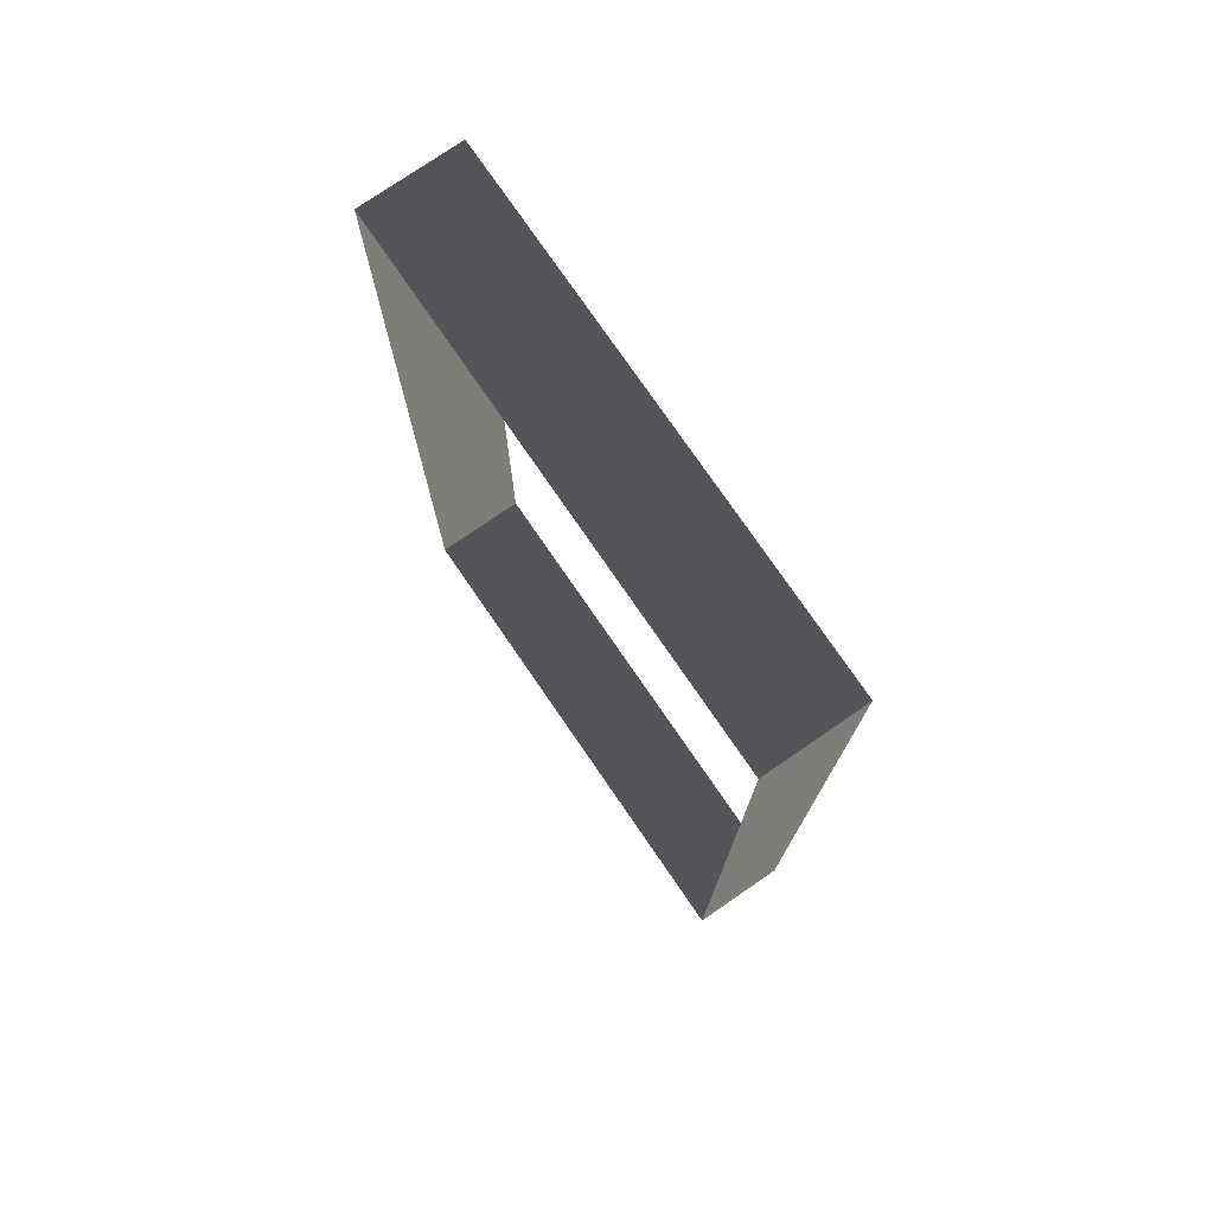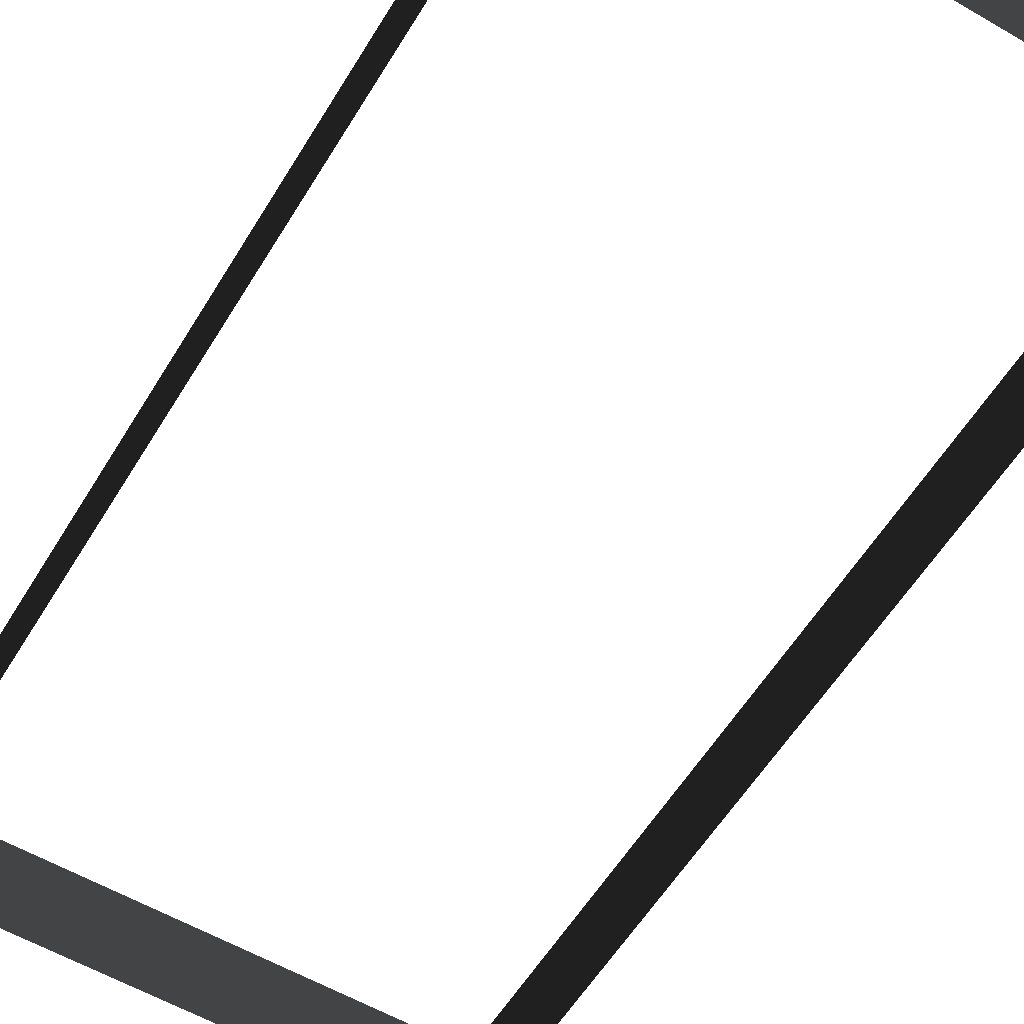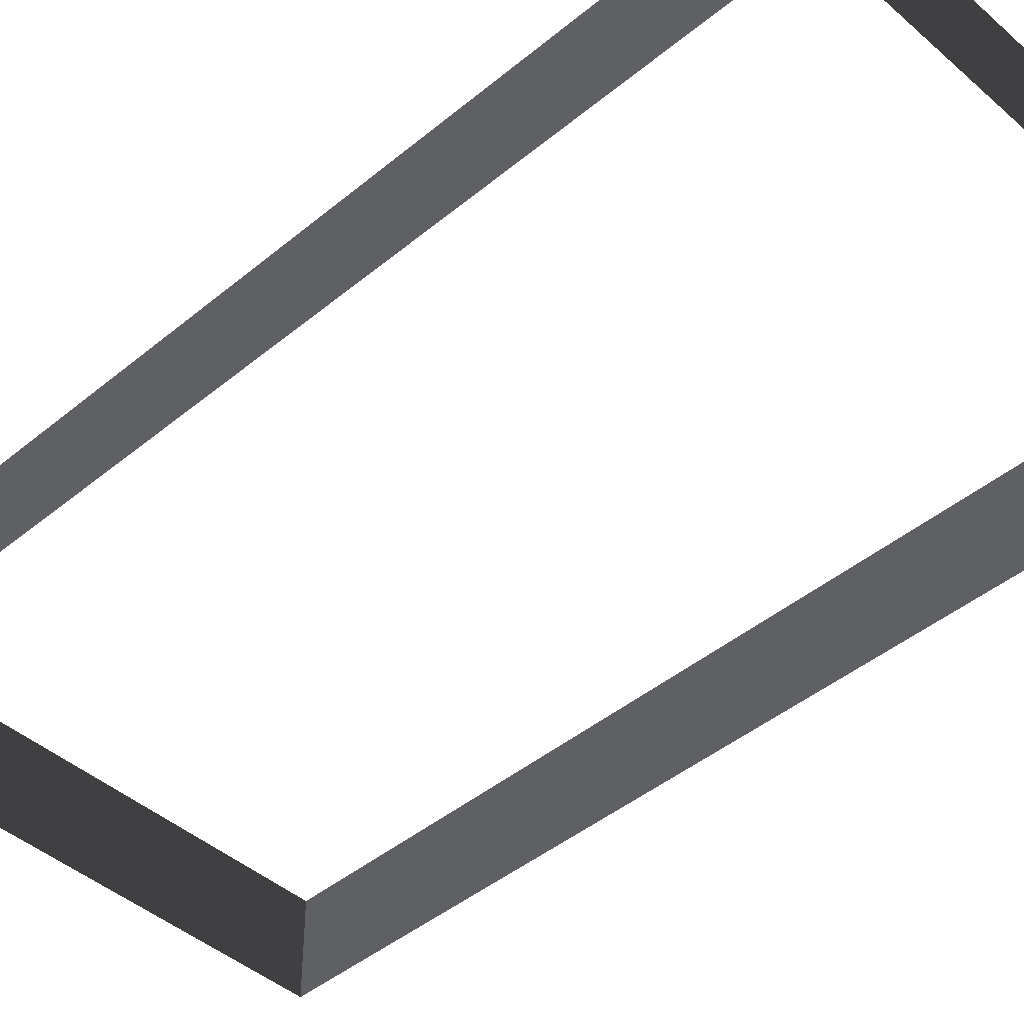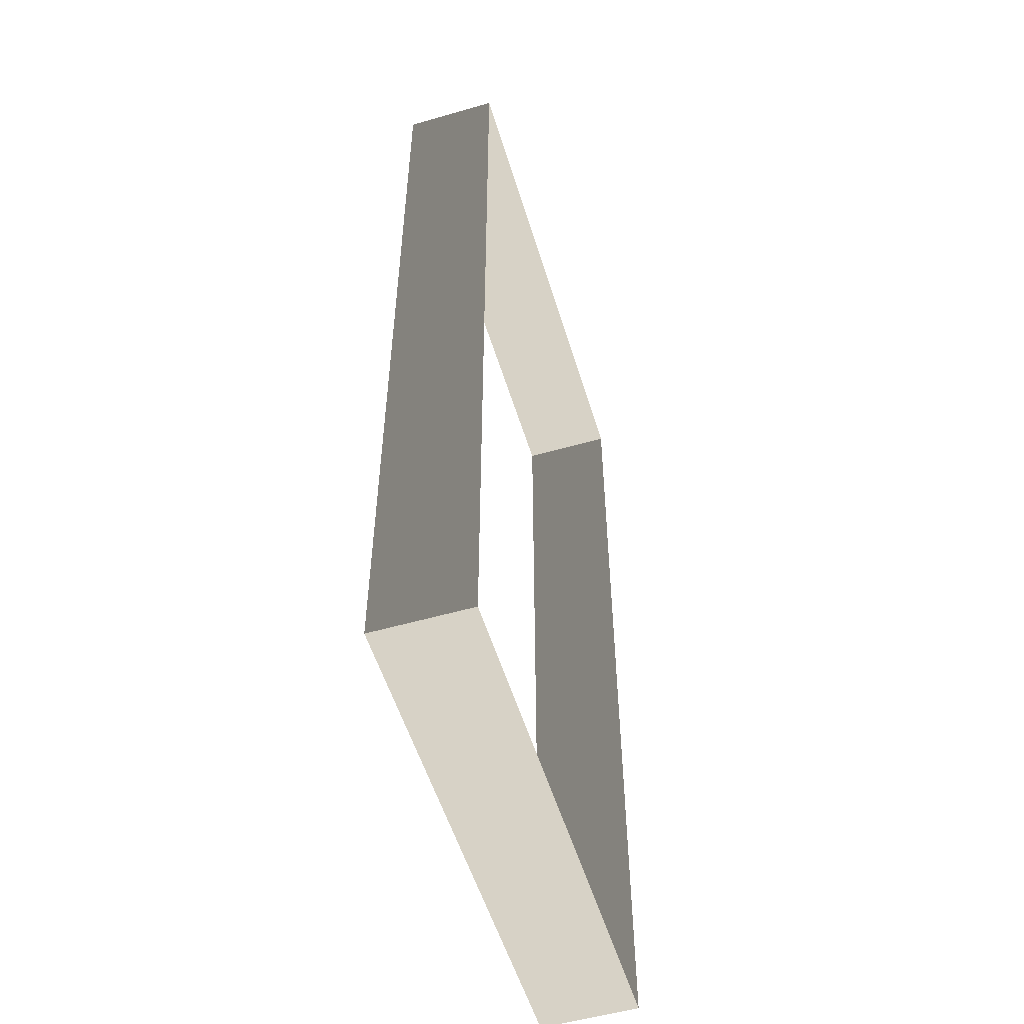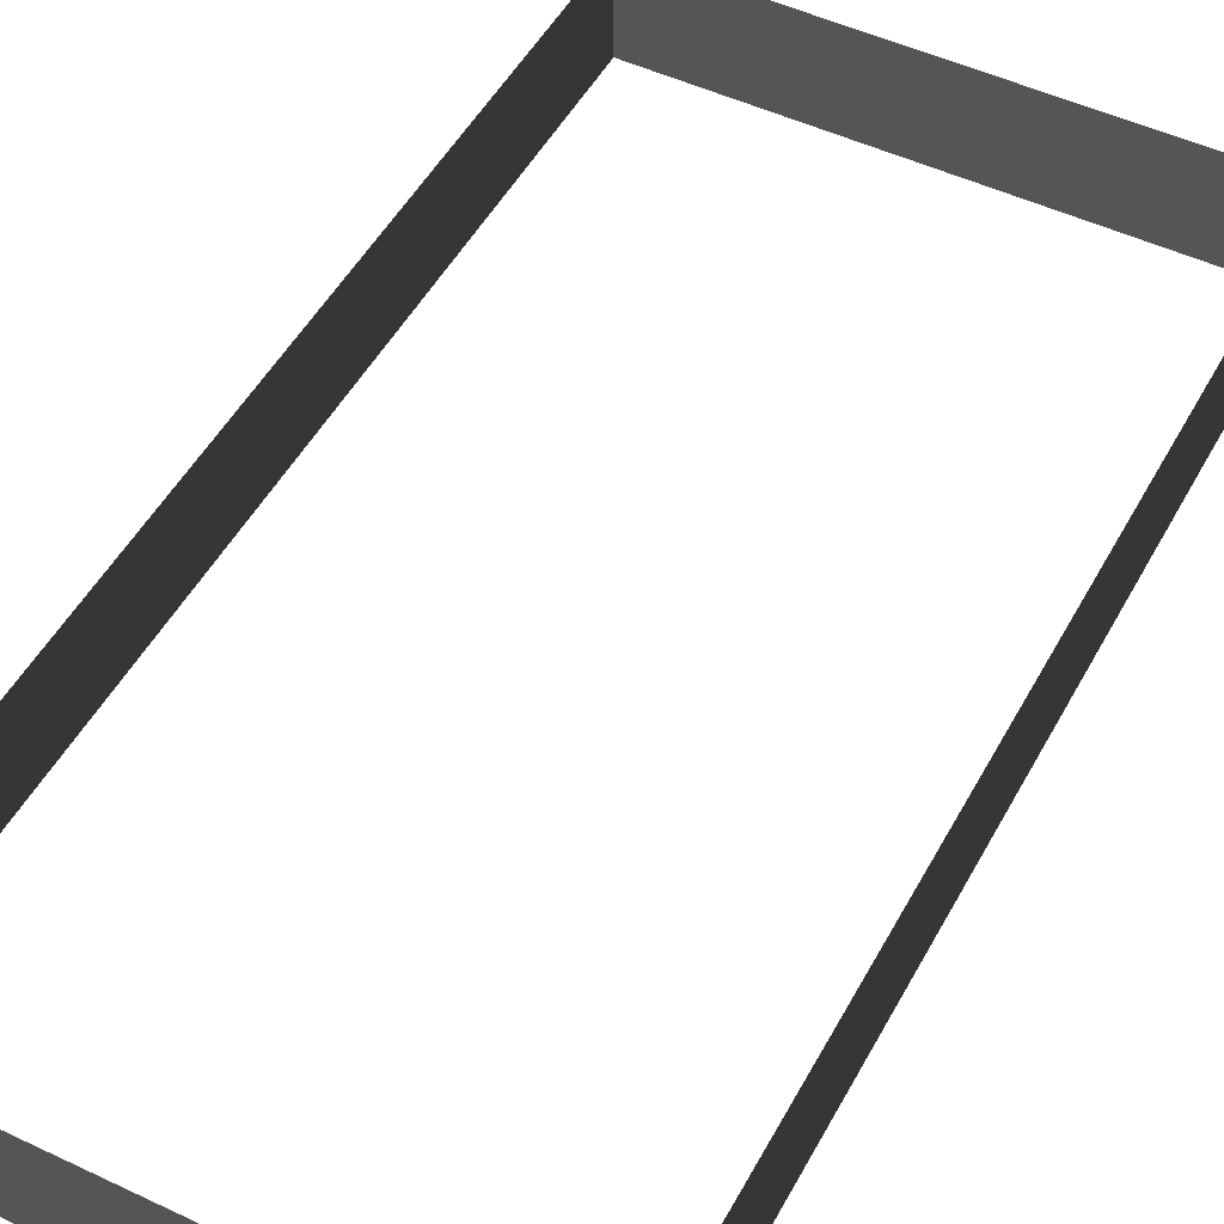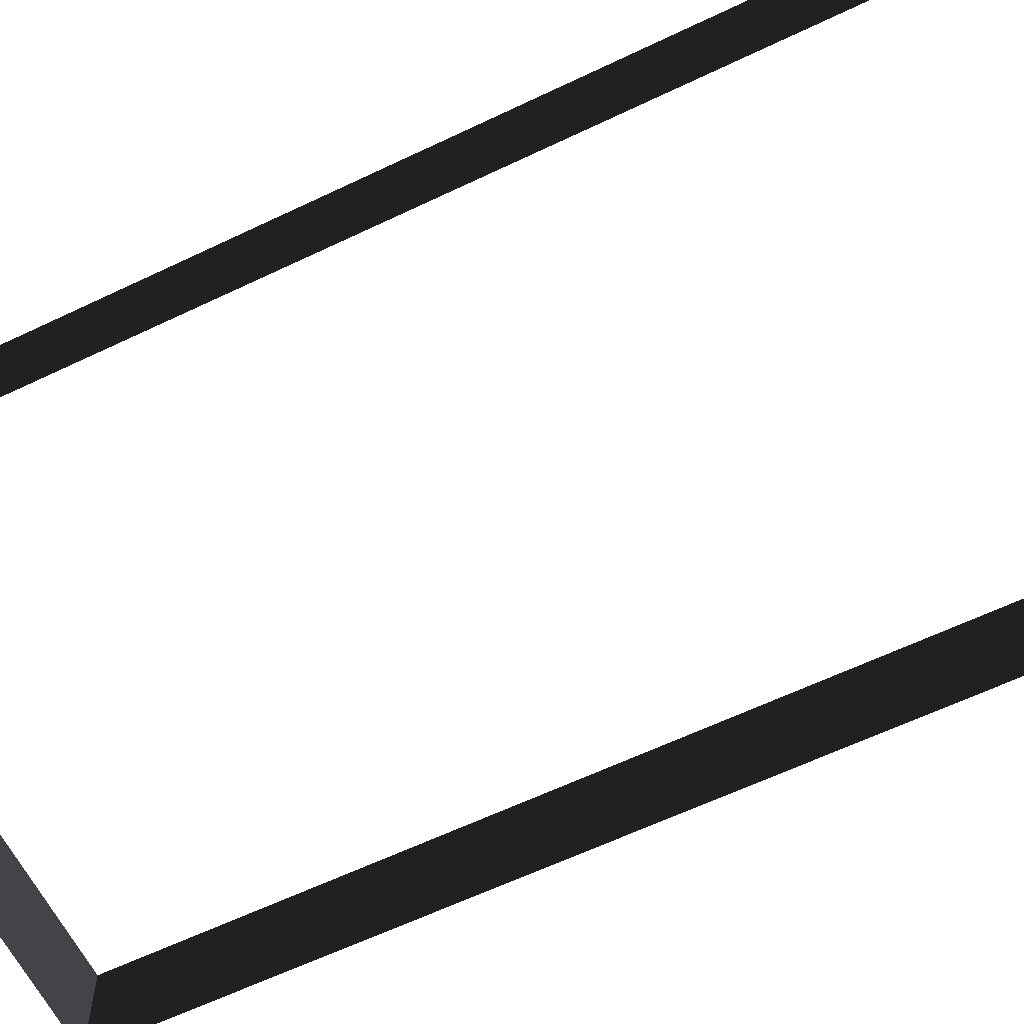
<metadata>
{"format":"obj","ext":"obj","renderer":"f3d","projection":"perspective","resolution":1024,"background":"white","views":[{"elev":76.7,"azim":-124.5,"up":"+Y"},{"elev":-57.8,"azim":-31.1,"up":"+Z"},{"elev":-43.8,"azim":134.2,"up":"+Z"},{"elev":-54.3,"azim":106.9,"up":"+Y"},{"elev":49.5,"azim":27.6,"up":"+Z"},{"elev":-61.3,"azim":-63.9,"up":"+Z"}]}
</metadata>
<code>
v -13.29 -26.04 -10.6
v -13.29 -26.04 -15.67
v -13.29 25.06 -15.67
v -13.29 25.06 -10.6
v 13.29 25.06 -10.6
v 13.29 25.06 -15.67
v 13.29 -26.04 -15.67
v 13.29 -26.04 -10.6
v -13.29 25.06 -10.6
v -13.29 25.06 -15.67
v 13.29 25.06 -15.67
v 13.29 25.06 -10.6
v 13.29 -26.04 -10.6
v 13.29 -26.04 -15.67
v -13.29 -26.04 -15.67
v -13.29 -26.04 -10.6
g Building_t8.038_37221_394
f 1 3 2
f 1 4 3
f 5 7 6
f 5 8 7
f 9 11 10
f 9 12 11
f 13 15 14
f 13 16 15

</code>
